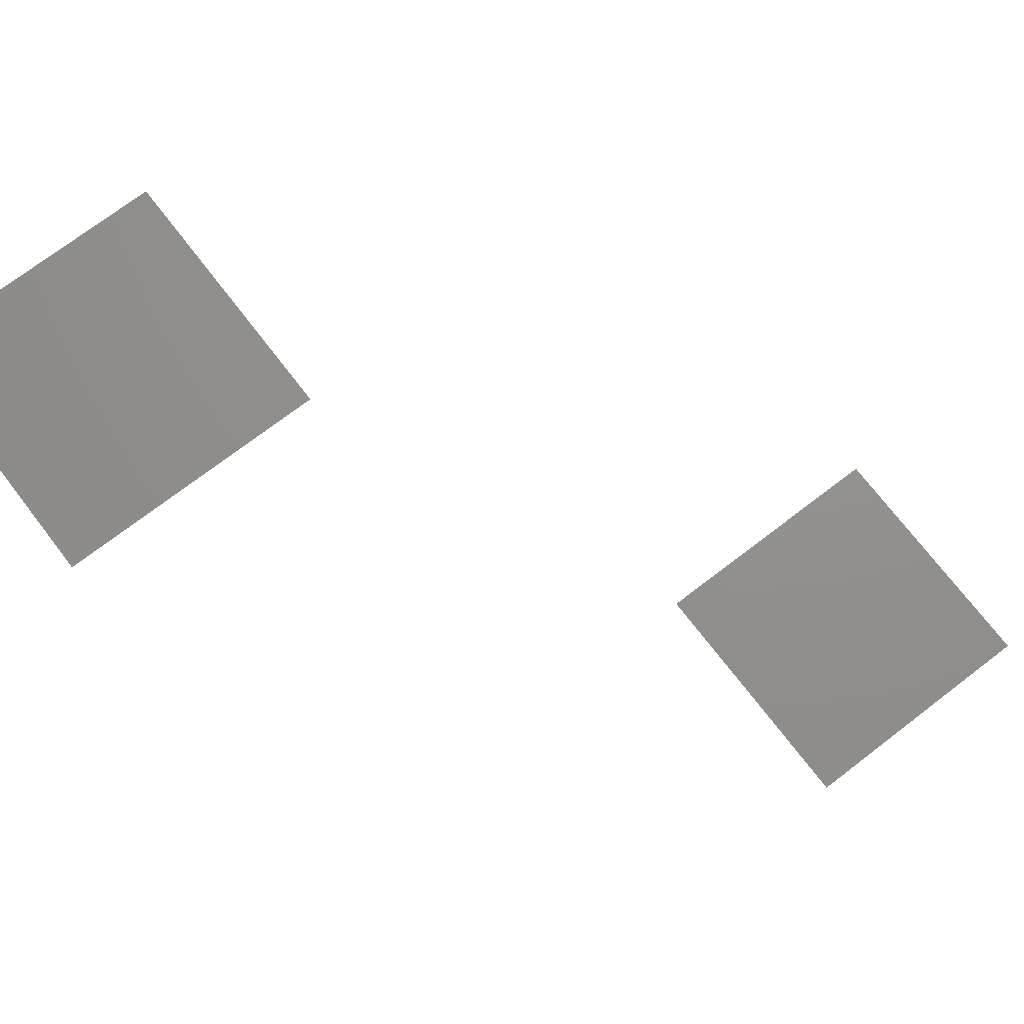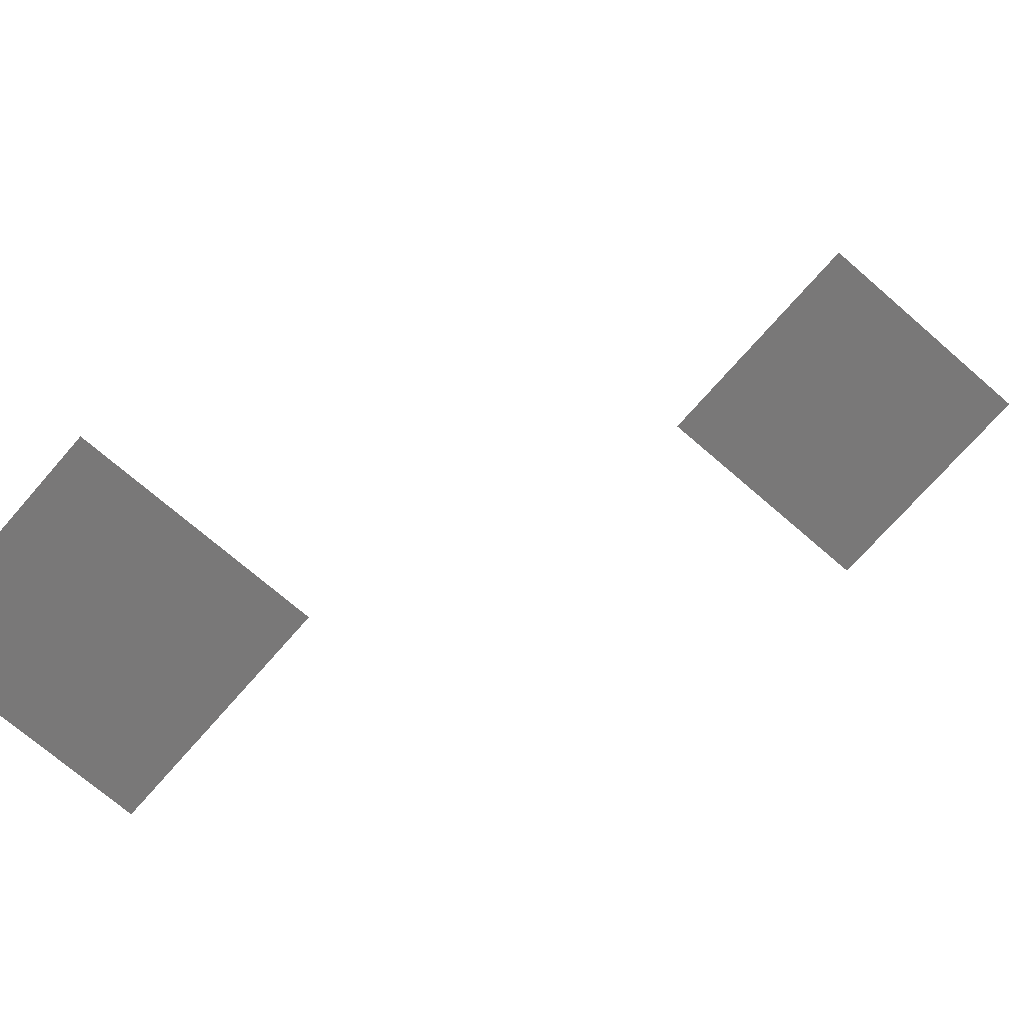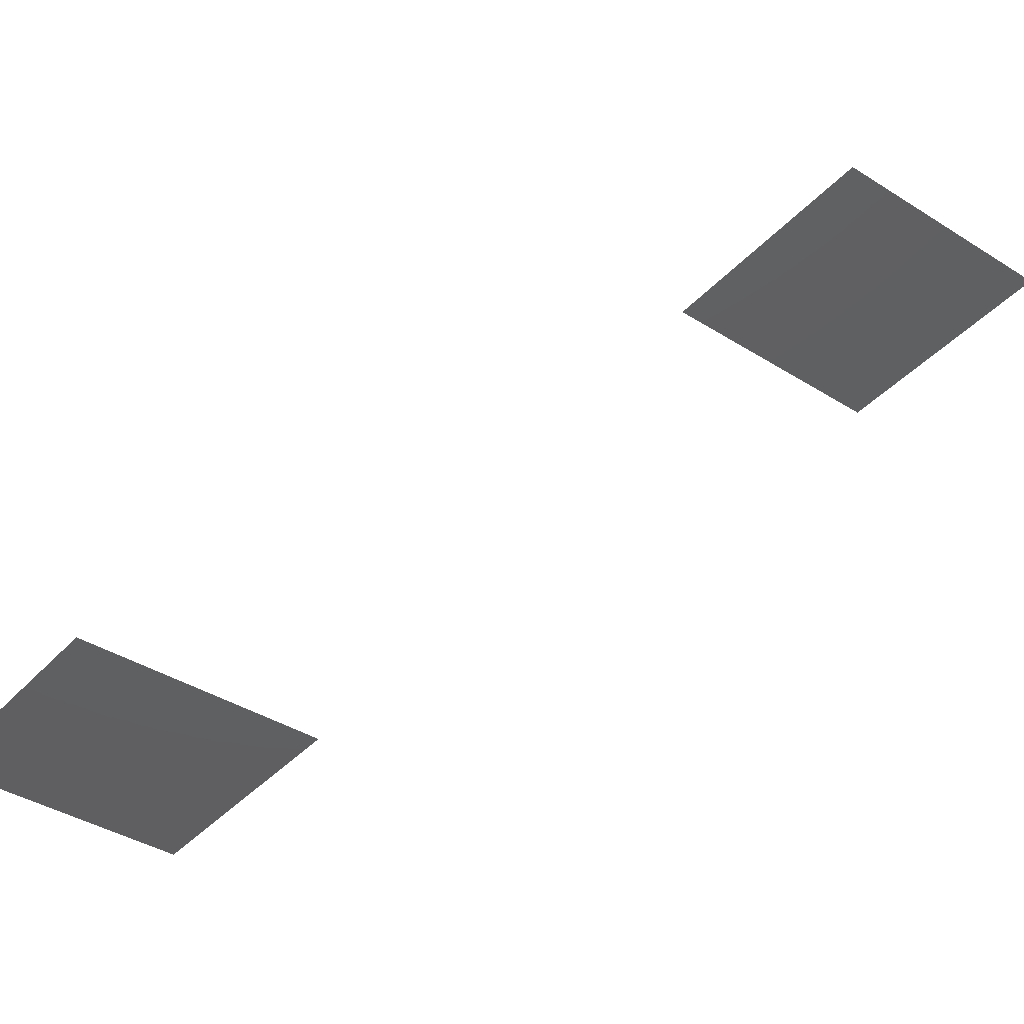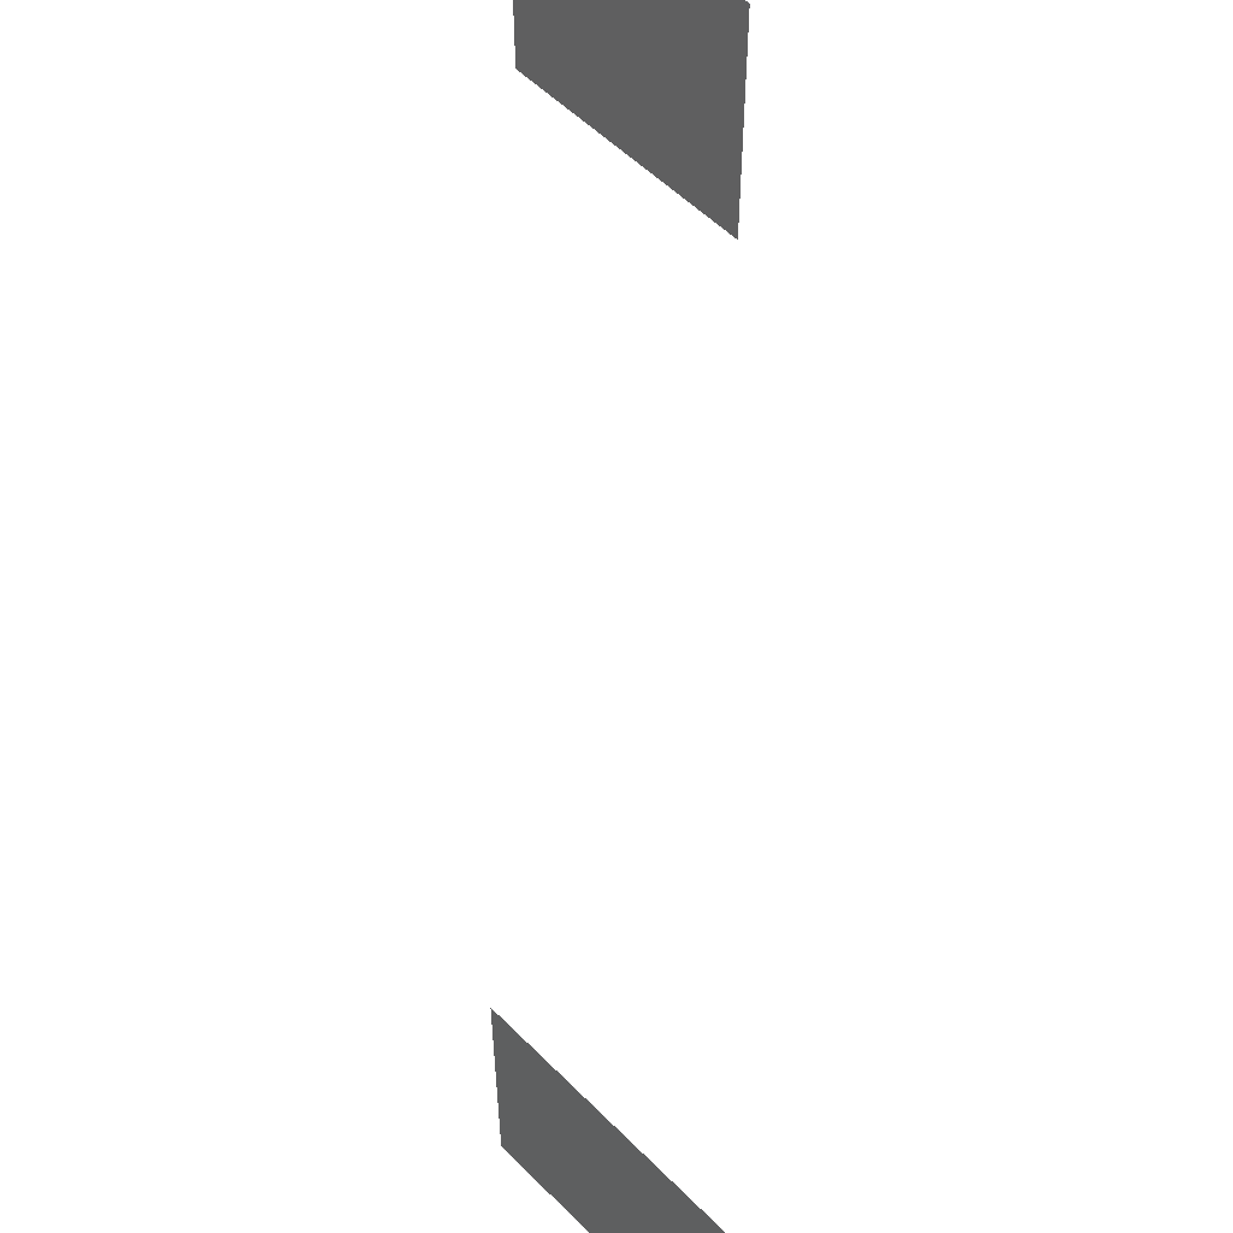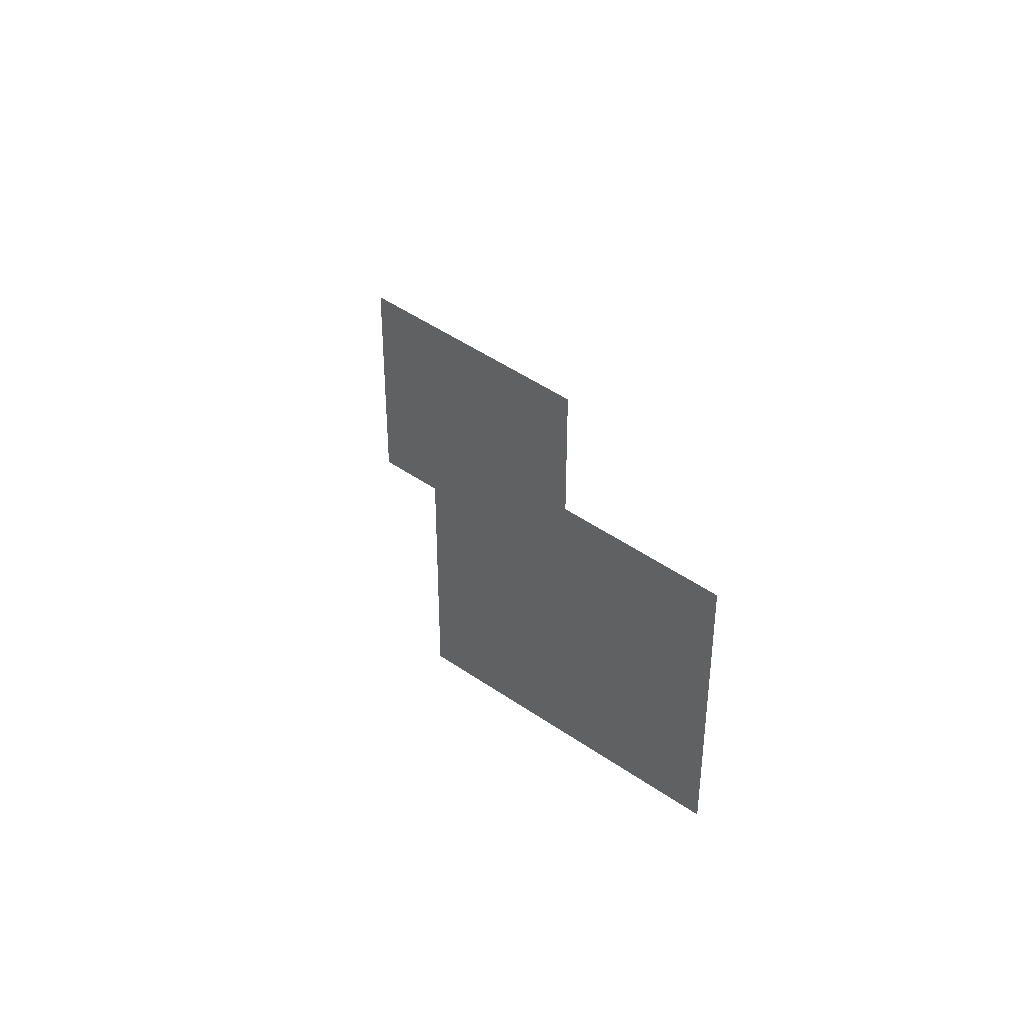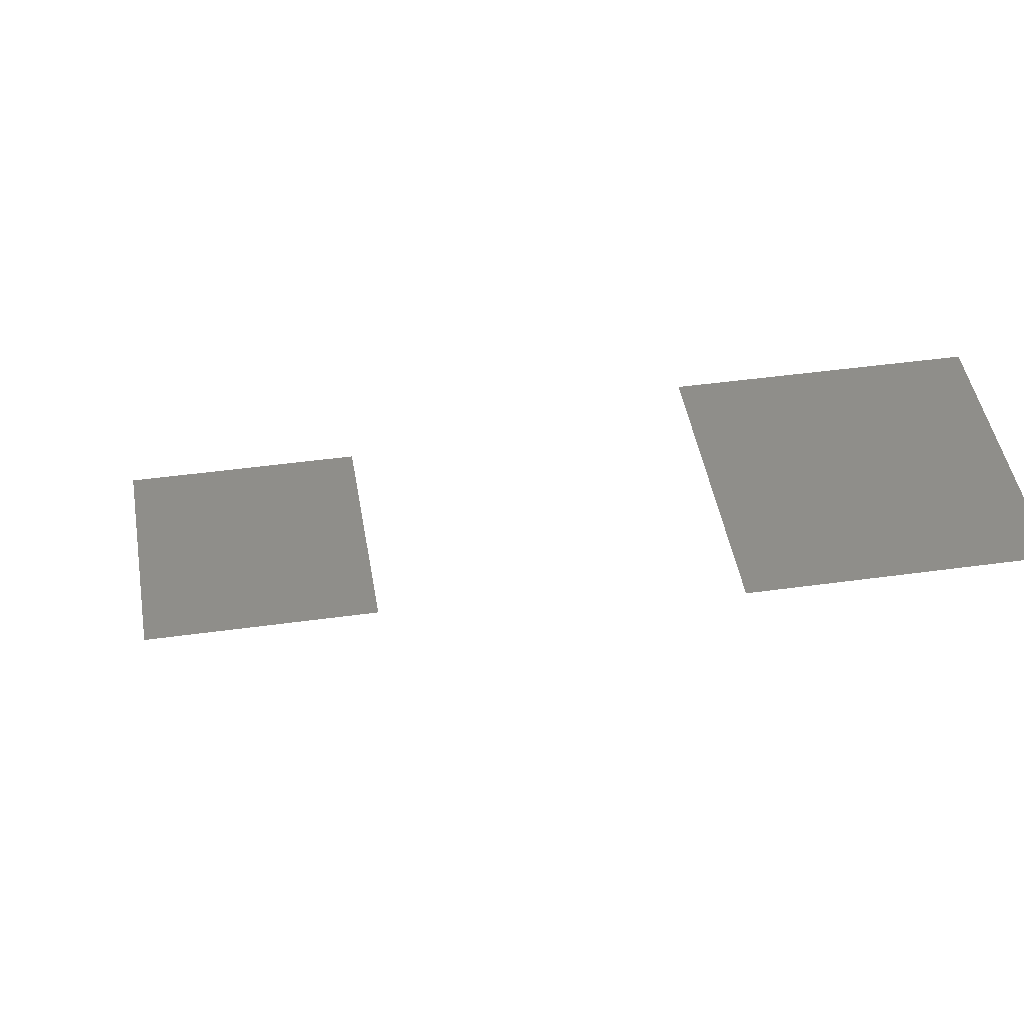
<metadata>
{"format":"stl","ext":"stl","renderer":"f3d","projection":"perspective","resolution":1024,"background":"white","views":[{"elev":72.3,"azim":-127.5,"up":"+Z"},{"elev":-71.4,"azim":49.0,"up":"+Z"},{"elev":-40.0,"azim":52.2,"up":"+Z"},{"elev":56.2,"azim":-134.0,"up":"+Y"},{"elev":46.9,"azim":38.3,"up":"+Y"},{"elev":44.1,"azim":80.7,"up":"+Z"}]}
</metadata>
<code>
# stl→obj: 8 verts, 4 faces
v 0 1 0
v 1 0 0
v 1 1 0
v 0 0 0
v 2 3 2
v 3 2 2
v 3 3 2
v 2 2 2
f 1 2 3
f 1 4 2
f 5 6 7
f 5 8 6

</code>
